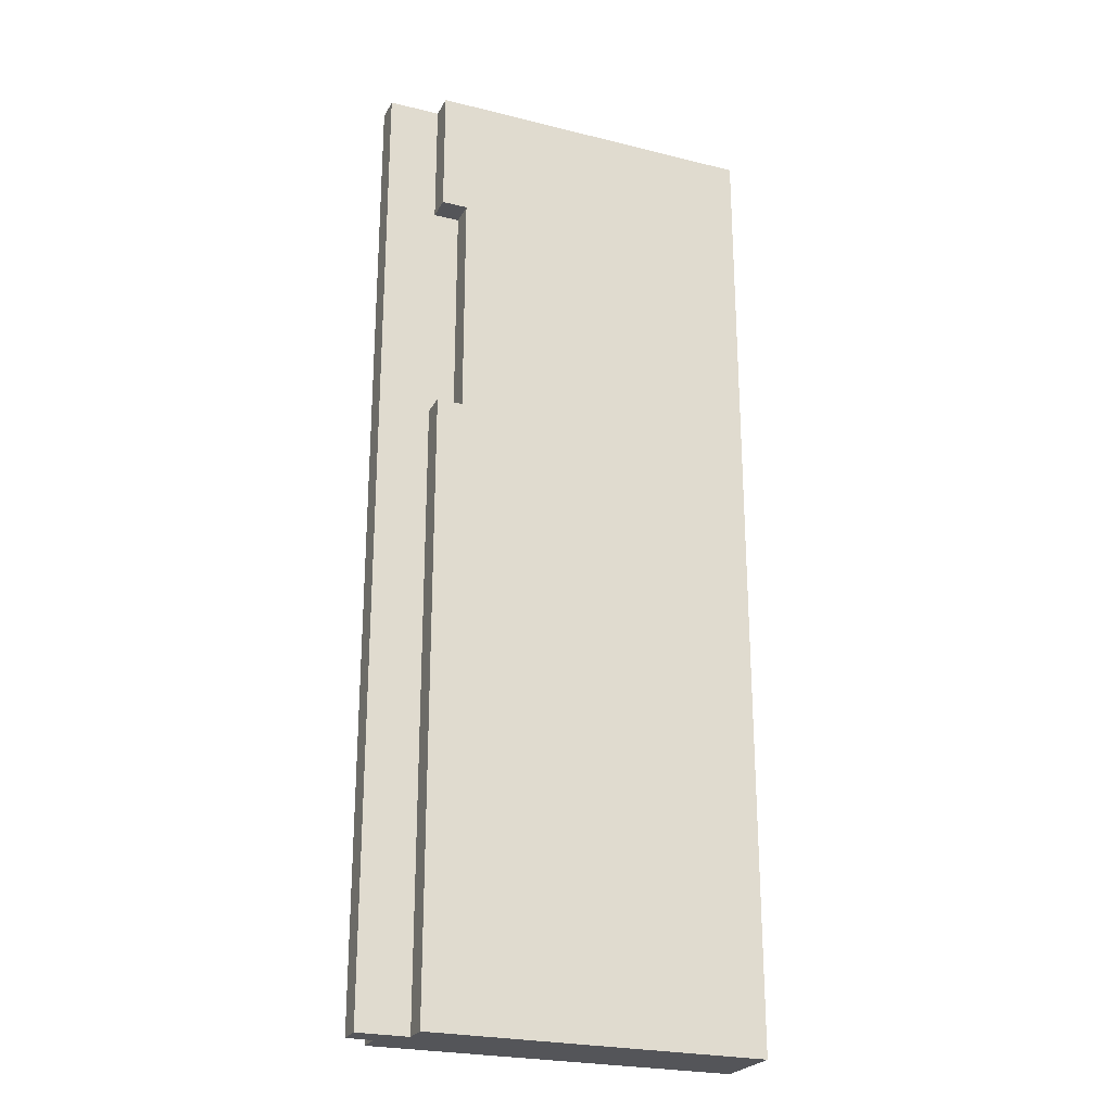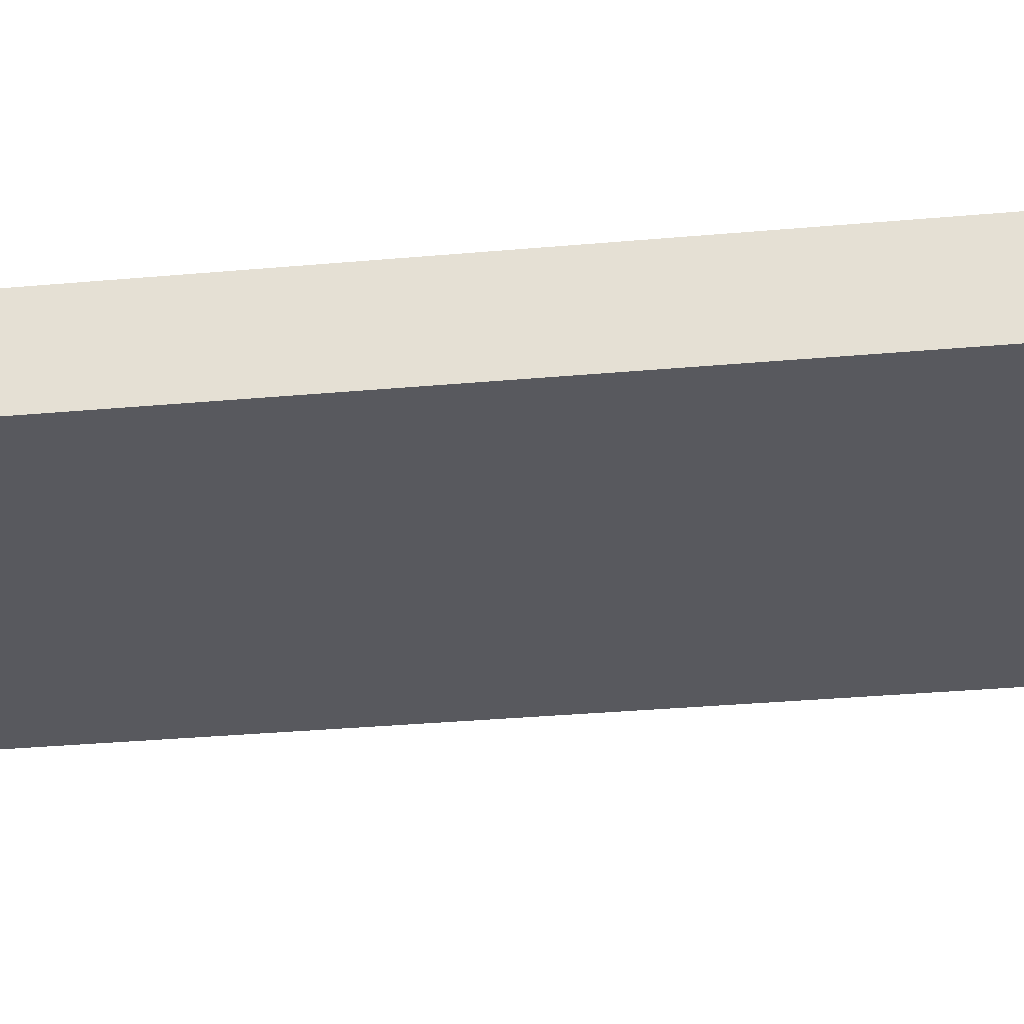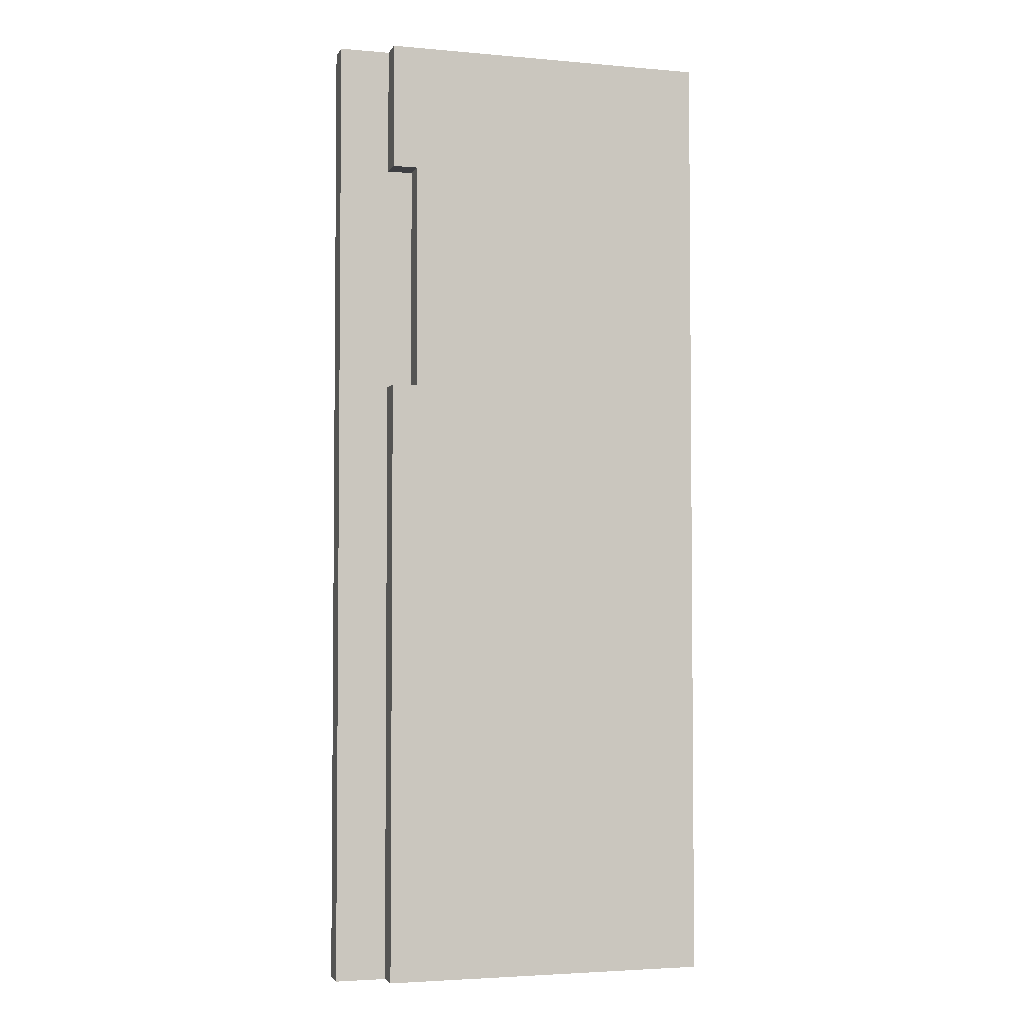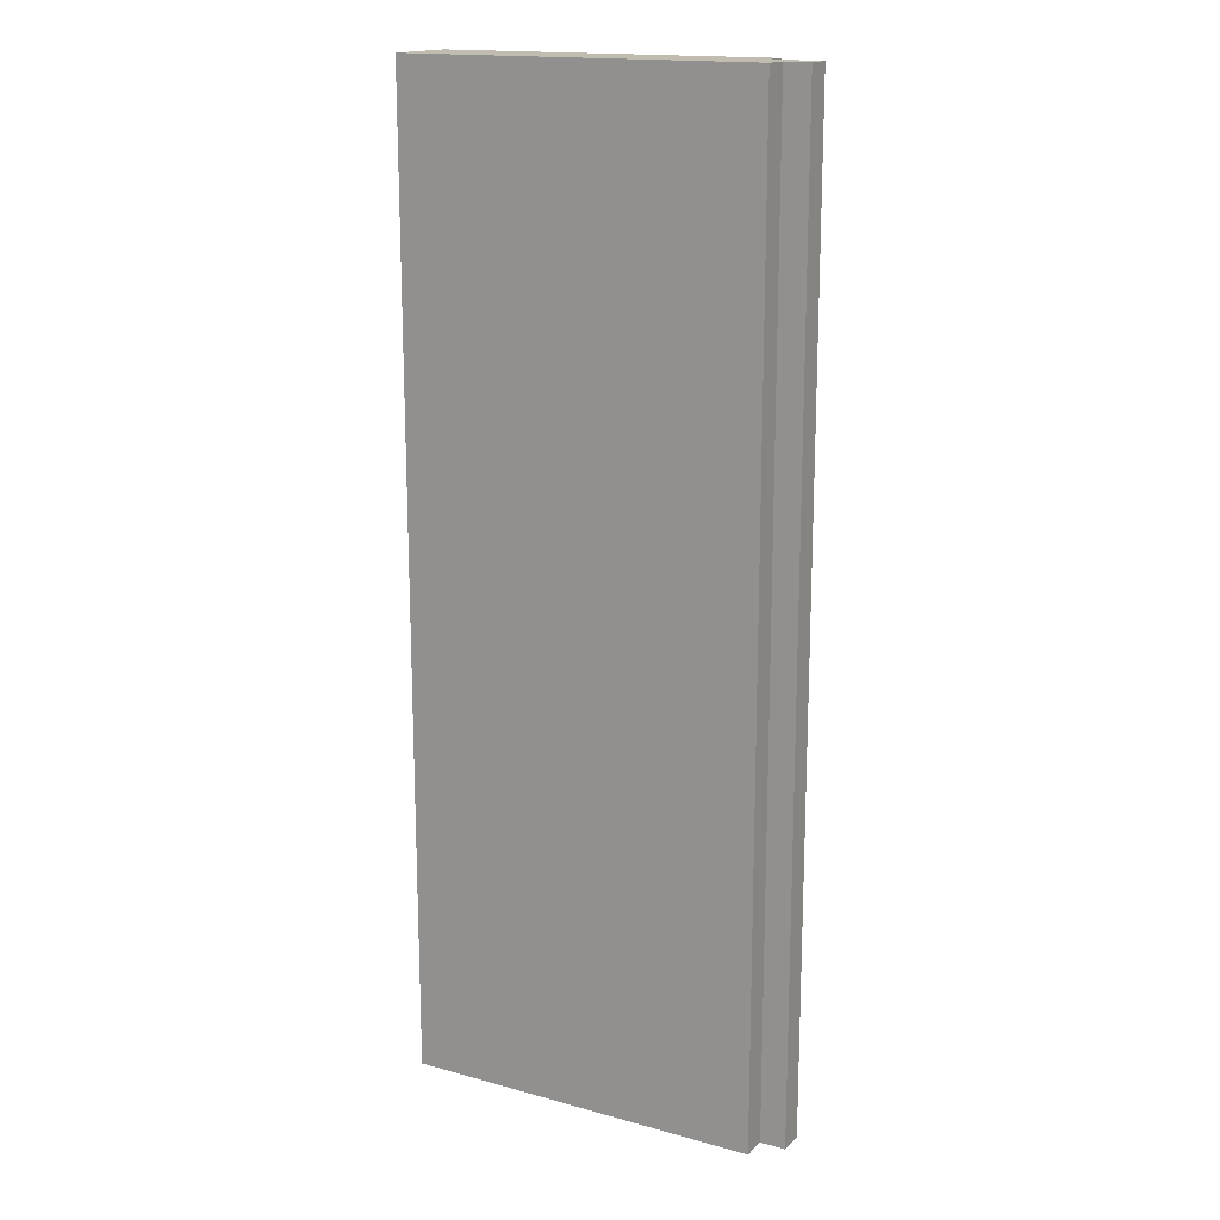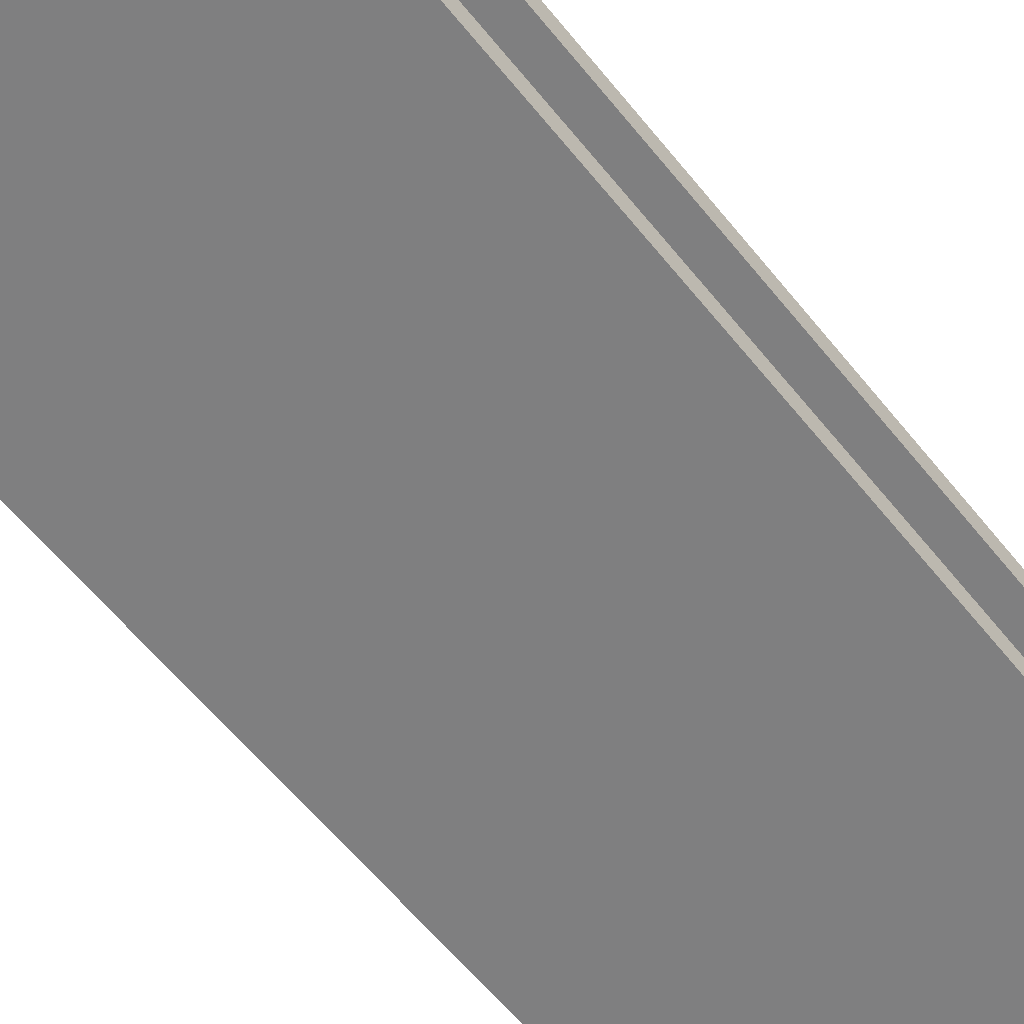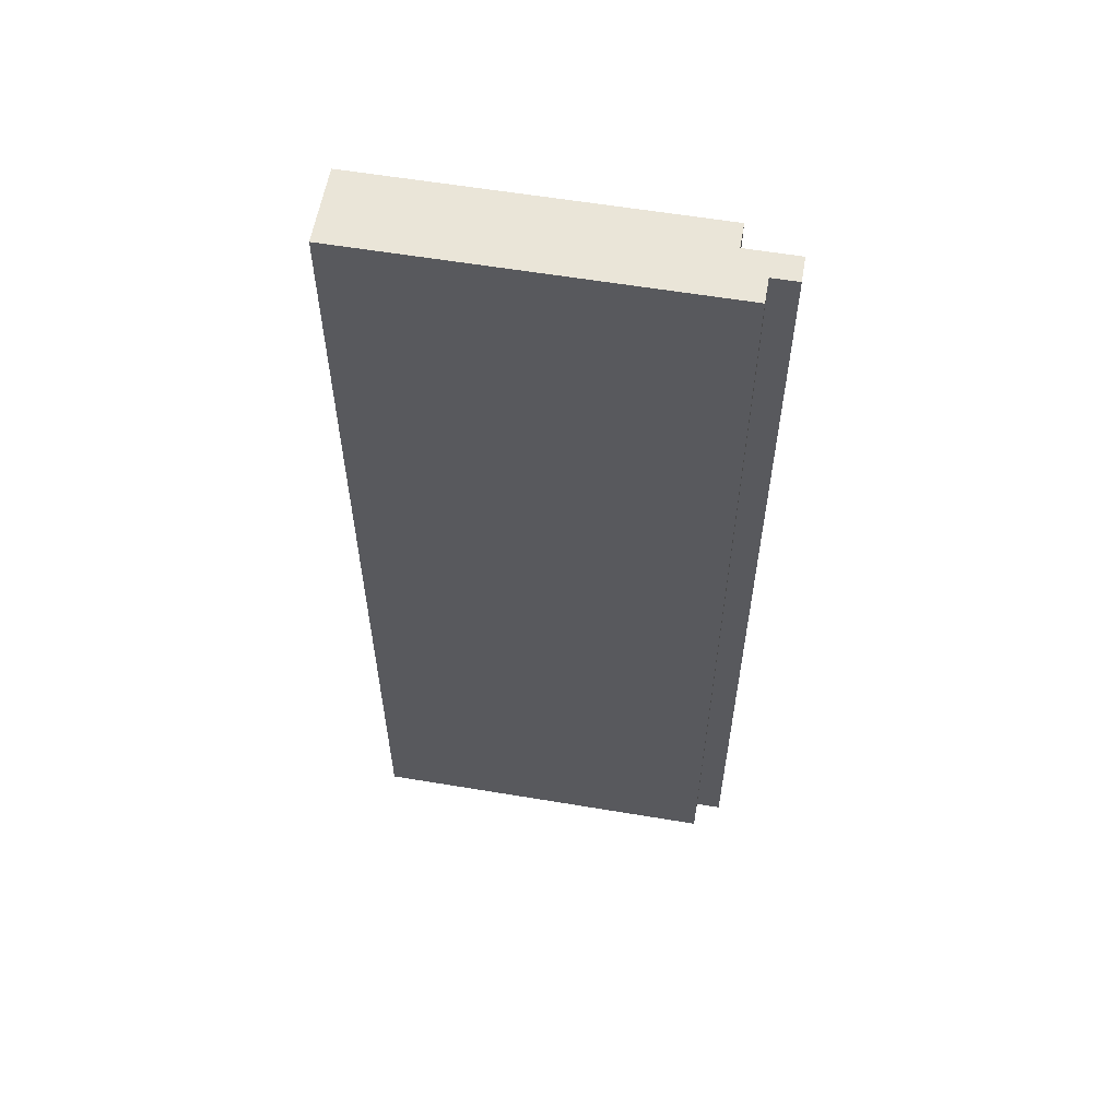
<metadata>
{"format":"obj","ext":"obj","renderer":"f3d","projection":"perspective","resolution":1024,"background":"white","views":[{"elev":-24.6,"azim":-22.2,"up":"+Y"},{"elev":-30.3,"azim":97.6,"up":"+Z"},{"elev":-3.5,"azim":-16.6,"up":"+Y"},{"elev":16.5,"azim":-150.7,"up":"+Y"},{"elev":-59.9,"azim":-141.5,"up":"+Z"},{"elev":58.7,"azim":-170.2,"up":"+Y"}]}
</metadata>
<code>
v -7.5 0 0.5
v -7.5 0 -0.5
v -7.5 38 0.5
v -7.5 38 -0.5
f -2 -3 -4
f -1 -3 -2
v -6.5 0 -0.5
v -6.5 0 -1.5
v -6.5 38 -0.5
v -6.5 38 -1.5
f -2 -3 -4
f -1 -3 -2
v -5.5 0 1.5
v -5.5 0 0.5
v -5.5 24 1.5
v -5.5 24 0.5
v -5.5 33 1.5
v -5.5 33 0.5
v -5.5 37 1.5
v -5.5 37 0.5
v -5.5 38 1.5
v -5.5 38 0.5
f -8 -9 -10
f -7 -9 -8
f -4 -5 -6
f -3 -5 -4
f -2 -3 -4
f -1 -3 -2
v -4.5 24 1.5
v -4.5 24 0.5
v -4.5 33 1.5
v -4.5 33 0.5
f -2 -3 -4
f -1 -3 -2
v 7.5 0 1.5
v 7.5 0 -1.5
v 7.5 37 1.5
v 7.5 37 0.5
v 7.5 38 1.5
v 7.5 38 0.5
v 7.5 38 -1.5
f -7 -6 -5
f -5 -6 -4
f -5 -4 -3
f -4 -6 -2
f -3 -4 -2
f -2 -6 -1
v -5.5 0 1.5
v -5.5 24 1.5
v -5.5 33 1.5
v -5.5 37 1.5
v -5.5 38 1.5
v -4.5 24 1.5
v -4.5 33 1.5
v 7.5 0 1.5
v 7.5 37 1.5
v 7.5 38 1.5
f -5 -9 -10
f -4 -7 -8
f -3 -5 -10
f -3 -4 -5
f -2 -6 -7
f -2 -4 -3
f -2 -7 -4
f -1 -6 -2
v -7.5 0 0.5
v -7.5 38 0.5
v -6.5 0 0.5
v -6.5 24 0.5
v -6.5 33 0.5
v -6.5 38 0.5
v -5.5 0 0.5
v -5.5 24 0.5
v -5.5 33 0.5
v -5.5 37 0.5
v -5.5 38 0.5
v -4.5 24 0.5
v -4.5 33 0.5
f -11 -12 -13
f -10 -12 -11
f -9 -12 -10
f -8 -12 -9
f -7 -10 -11
f -6 -9 -10
f -6 -10 -7
f -5 -8 -9
f -5 -9 -6
f -4 -8 -5
f -3 -8 -4
f -2 -5 -6
f -1 -5 -2
v -7.5 0 -0.5
v -7.5 38 -0.5
v -6.5 0 -0.5
v -6.5 38 -0.5
f -4 -3 -2
f -2 -3 -1
v -6.5 0 -1.5
v -6.5 38 -1.5
v 7.5 0 -1.5
v 7.5 38 -1.5
f -4 -3 -2
f -2 -3 -1
v -5.5 0 1.5
v 7.5 0 1.5
v -7.5 0 0.5
v -6.5 0 0.5
v -5.5 0 0.5
v -7.5 0 -0.5
v -6.5 0 -0.5
v -6.5 0 -1.5
v 7.5 0 -1.5
f -5 -8 -9
f -4 -6 -7
f -3 -5 -6
f -3 -6 -4
f -2 -5 -3
f -1 -8 -5
f -1 -5 -2
v -5.5 33 1.5
v -4.5 33 1.5
v -5.5 33 0.5
v -4.5 33 0.5
f -2 -3 -4
f -1 -3 -2
v -5.5 24 1.5
v -4.5 24 1.5
v -5.5 24 0.5
v -4.5 24 0.5
f -4 -3 -2
f -2 -3 -1
v -5.5 38 1.5
v 7.5 38 1.5
v -7.5 38 0.5
v -6.5 38 0.5
v -5.5 38 0.5
v 7.5 38 0.5
v -7.5 38 -0.5
v -6.5 38 -0.5
v -6.5 38 -1.5
v 7.5 38 -1.5
f -10 -9 -6
f -6 -9 -5
f -8 -7 -4
f -7 -6 -3
f -4 -7 -3
f -6 -5 -3
f -3 -5 -2
f -2 -5 -1

</code>
